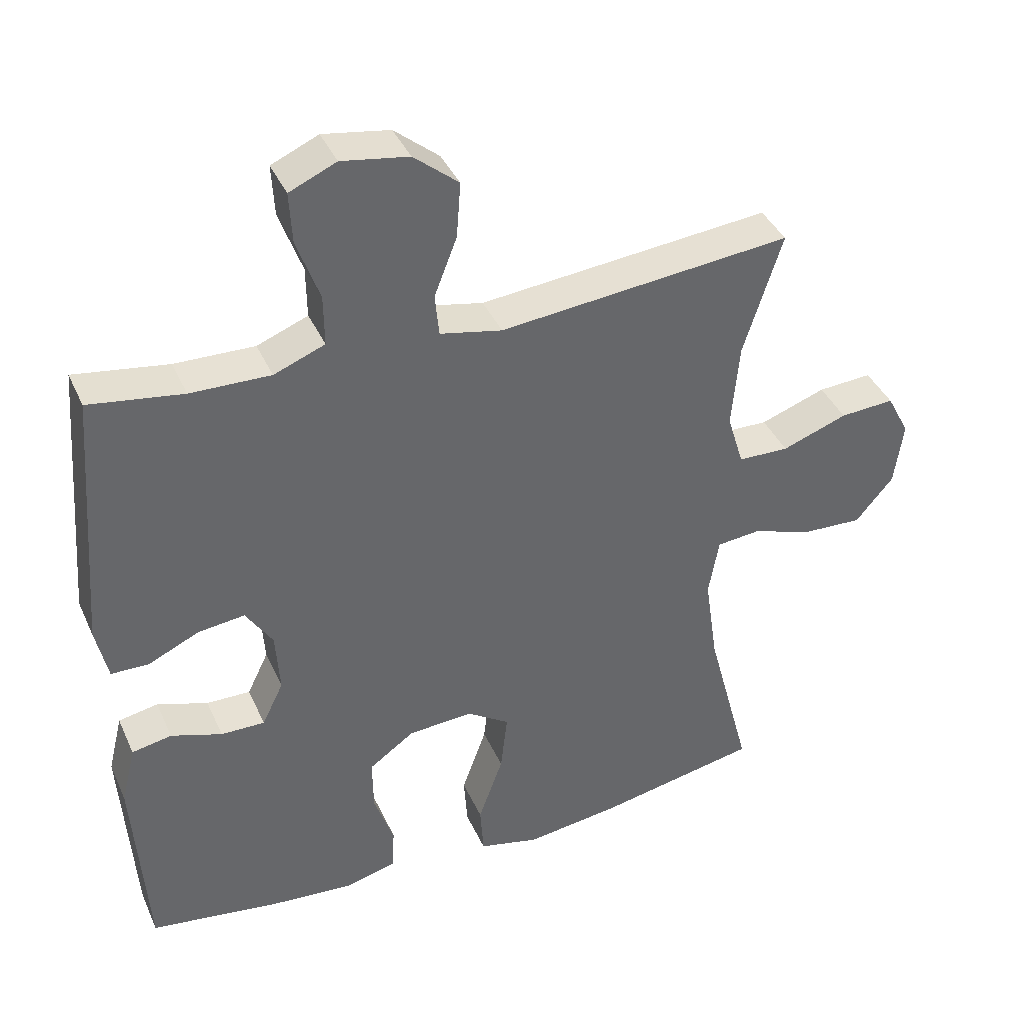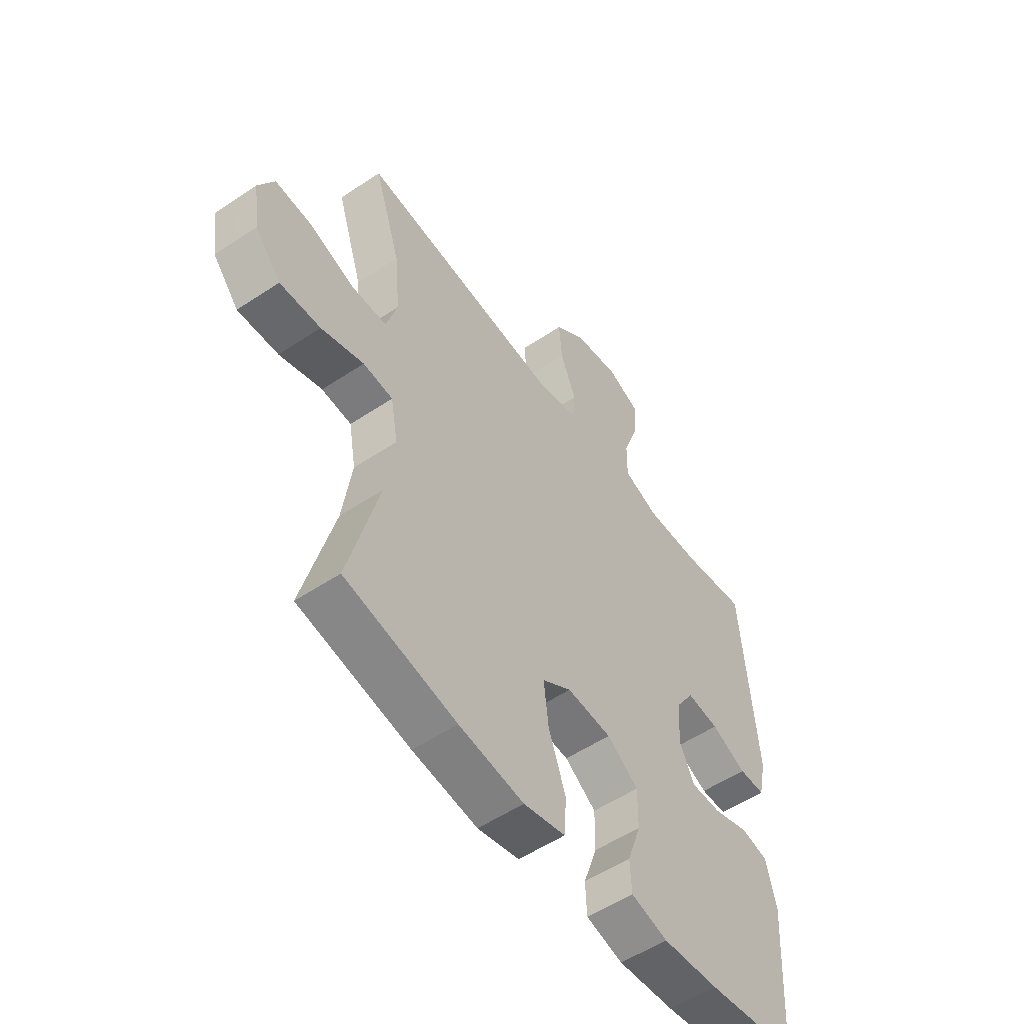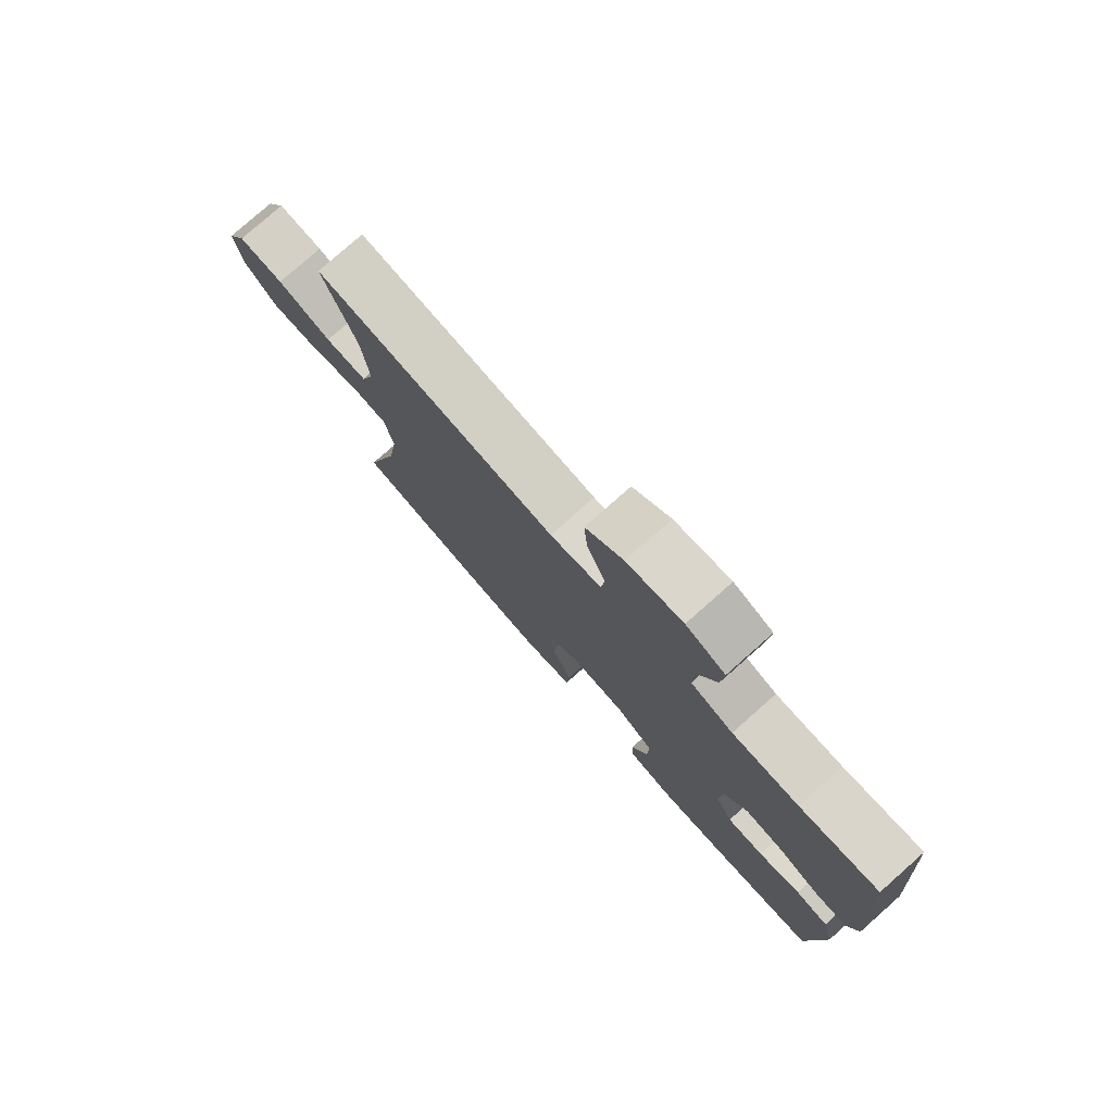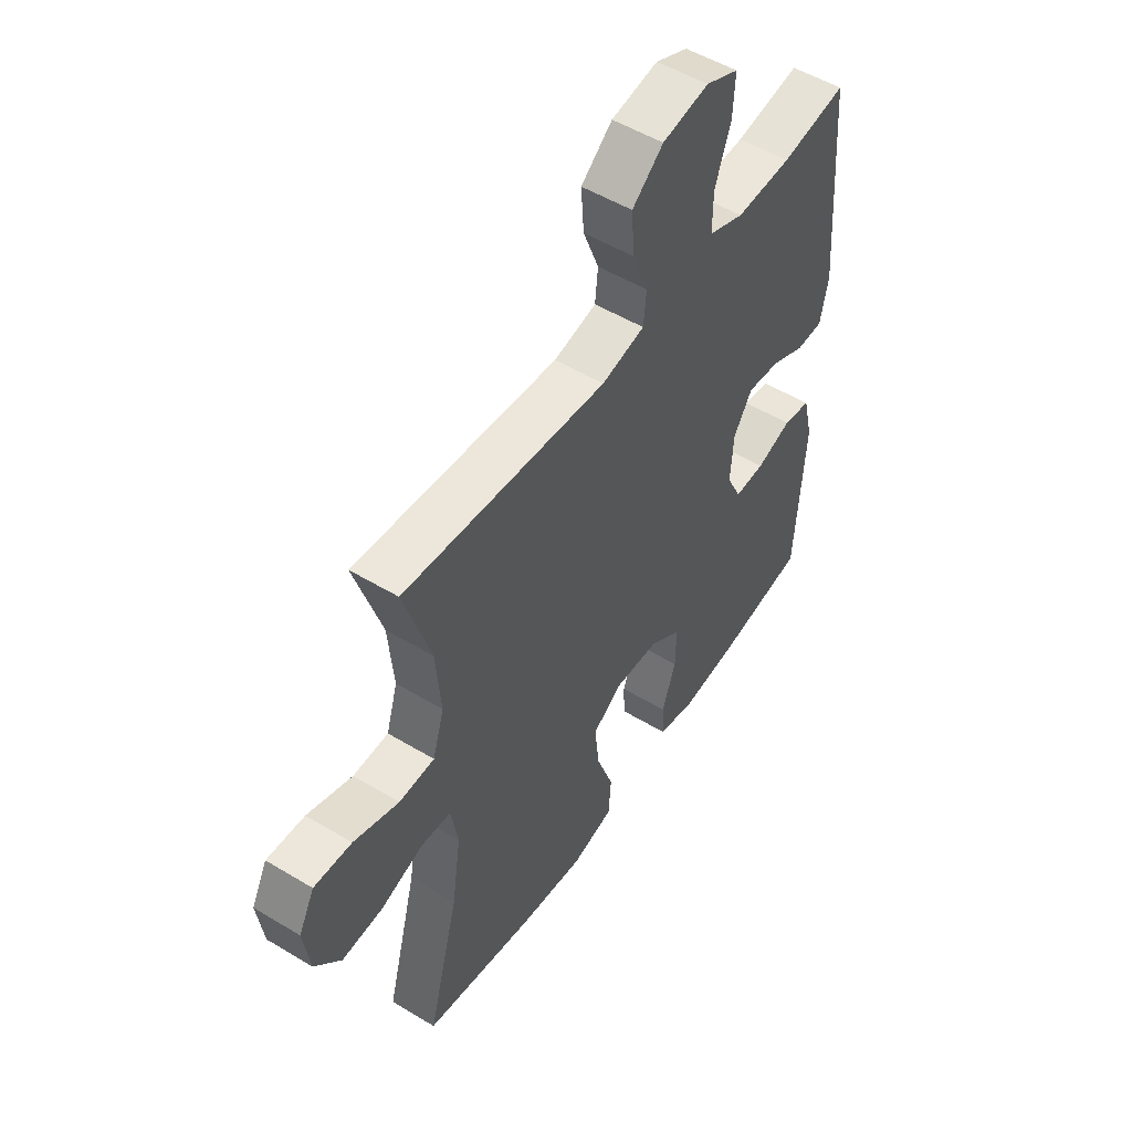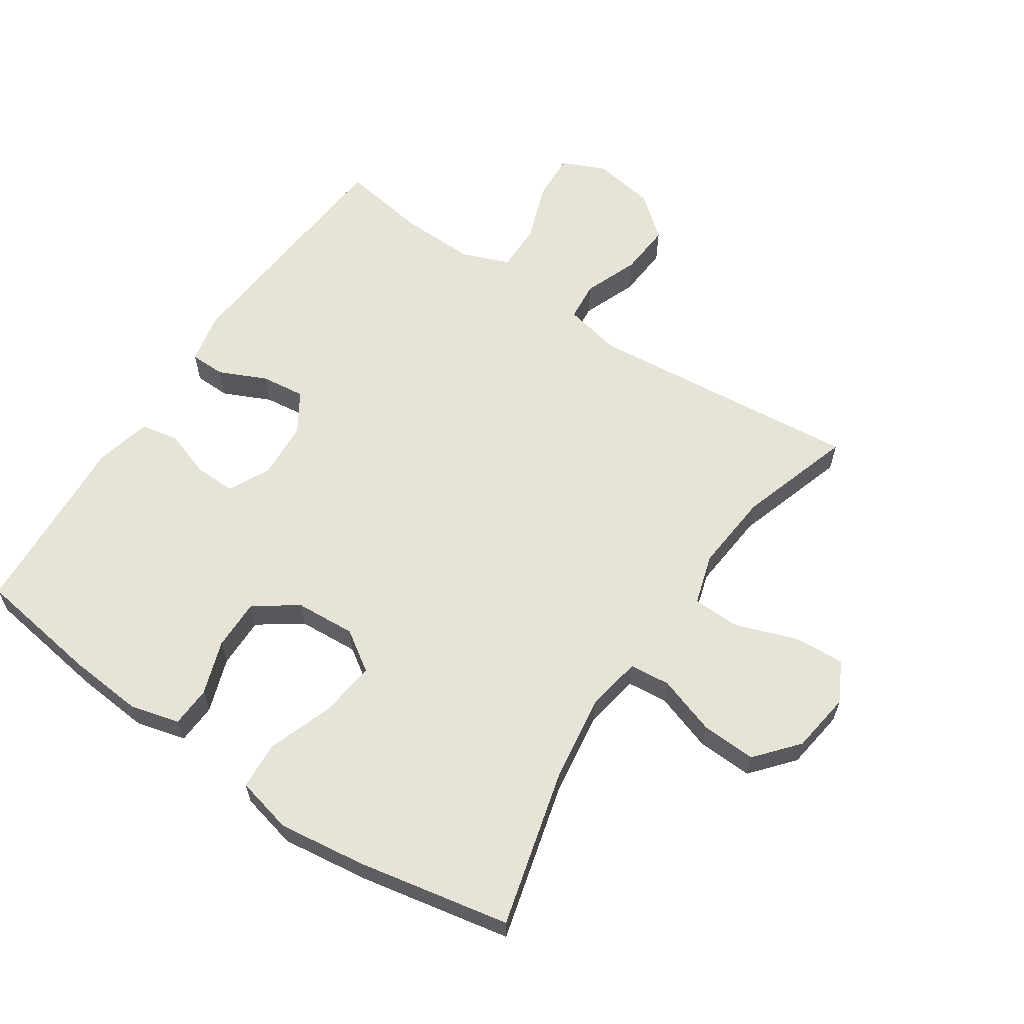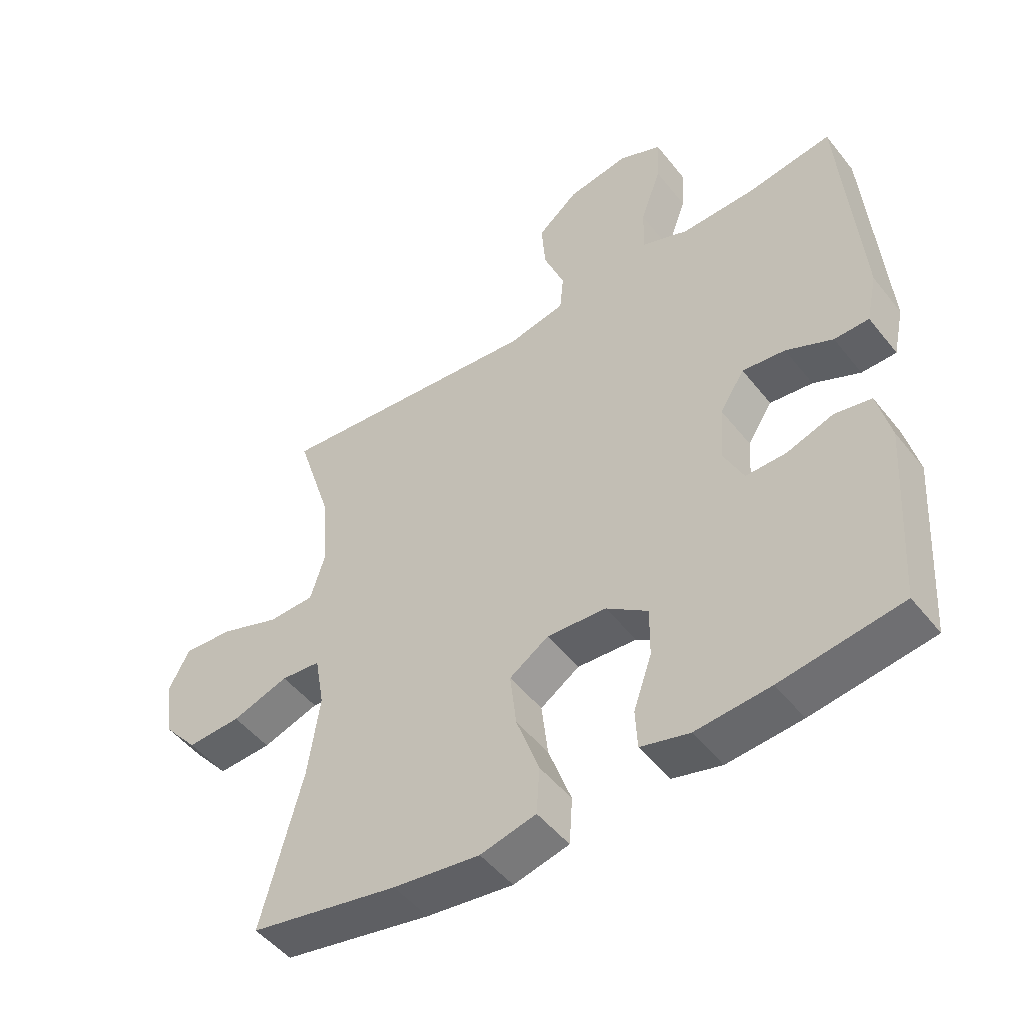
<metadata>
{"format":"obj","ext":"obj","renderer":"f3d","projection":"perspective","resolution":1024,"background":"white","views":[{"elev":39.6,"azim":157.4,"up":"+Z"},{"elev":-54.5,"azim":-54.7,"up":"+Z"},{"elev":78.6,"azim":48.5,"up":"+Z"},{"elev":52.1,"azim":-56.9,"up":"+Z"},{"elev":61.6,"azim":-146.1,"up":"+Y"},{"elev":-49.3,"azim":36.7,"up":"+Z"}]}
</metadata>
<code>
v 0.5 0.07 -0.5
v 0.309 0.07 -0.528
v 0.191 0.07 -0.538
v 0.114 0.07 -0.518
v 0.111 0.07 -0.455
v 0.14 0.07 -0.371
v 0.141 0.07 -0.292
v 0.075 0.07 -0.245
v -0.019 0.07 -0.239
v -0.081 0.07 -0.28
v -0.071 0.07 -0.367
v -0.035 0.07 -0.468
v -0.04 0.07 -0.543
v -0.128 0.07 -0.564
v -0.265 0.07 -0.546
v -0.5 0.07 -0.5
v -0.435 0.07 -0.253
v -0.416 0.07 -0.122
v -0.431 0.07 -0.036
v -0.494 0.07 -0.03
v -0.584 0.07 -0.06
v -0.67 0.07 -0.064
v -0.725 0.07 0.001
v -0.738 0.07 0.095
v -0.705 0.07 0.158
v -0.626 0.07 0.153
v -0.531 0.07 0.119
v -0.457 0.07 0.121
v -0.433 0.07 0.2
v -0.444 0.07 0.323
v -0.5 0.07 0.5
v -0.075 0.07 0.459
v 0.015 0.07 0.478
v 0.021 0.07 0.539
v -0.012 0.07 0.624
v -0.018 0.07 0.705
v 0.047 0.07 0.759
v 0.144 0.07 0.775
v 0.212 0.07 0.745
v 0.208 0.07 0.671
v 0.175 0.07 0.579
v 0.174 0.07 0.505
v 0.248 0.07 0.476
v 0.364 0.07 0.479
v 0.5 0.07 0.5
v 0.53 0.07 0.116
v 0.513 0.07 0.037
v 0.458 0.07 0.036
v 0.384 0.07 0.07
v 0.316 0.07 0.078
v 0.277 0.07 0.017
v 0.271 0.07 -0.073
v 0.302 0.07 -0.137
v 0.366 0.07 -0.136
v 0.44 0.07 -0.111
v 0.498 0.07 -0.122
v 0.519 0.07 -0.209
v 0.5 0 -0.5
v 0.309 0 -0.528
v 0.191 0 -0.538
v 0.114 0 -0.518
v 0.111 0 -0.455
v 0.14 0 -0.371
v 0.141 0 -0.292
v 0.075 0 -0.245
v -0.019 0 -0.239
v -0.081 0 -0.28
v -0.071 0 -0.367
v -0.035 0 -0.468
v -0.04 0 -0.543
v -0.128 0 -0.564
v -0.265 0 -0.546
v -0.5 0 -0.5
v -0.435 0 -0.253
v -0.416 0 -0.122
v -0.431 0 -0.036
v -0.494 0 -0.03
v -0.584 0 -0.06
v -0.67 0 -0.064
v -0.725 0 0.001
v -0.738 0 0.095
v -0.705 0 0.158
v -0.626 0 0.153
v -0.531 0 0.119
v -0.457 0 0.121
v -0.433 0 0.2
v -0.444 0 0.323
v -0.5 0 0.5
v -0.075 0 0.459
v 0.015 0 0.478
v 0.021 0 0.539
v -0.012 0 0.624
v -0.018 0 0.705
v 0.047 0 0.759
v 0.144 0 0.775
v 0.212 0 0.745
v 0.208 0 0.671
v 0.175 0 0.579
v 0.174 0 0.505
v 0.248 0 0.476
v 0.364 0 0.479
v 0.5 0 0.5
v 0.53 0 0.116
v 0.513 0 0.037
v 0.458 0 0.036
v 0.384 0 0.07
v 0.316 0 0.078
v 0.277 0 0.017
v 0.271 0 -0.073
v 0.302 0 -0.137
v 0.366 0 -0.136
v 0.44 0 -0.111
v 0.498 0 -0.122
v 0.519 0 -0.209
f 4 5 6
f 3 4 6
f 2 3 6
f 1 2 6
f 57 1 6
f 56 57 6
f 55 56 6
f 54 55 6
f 53 54 6 7
f 52 53 7 8
f 51 52 8 9
f 50 51 9 10
f 47 48 49
f 46 47 49
f 45 46 49
f 44 45 49
f 43 44 49 50
f 42 43 50 10
f 39 40 41
f 38 39 41
f 37 38 41
f 36 37 41
f 35 36 41
f 34 35 41
f 33 34 41 42
f 32 33 42 10
f 30 31 32 10
f 25 26 27
f 24 25 27
f 23 24 27
f 22 23 27
f 21 22 27
f 20 21 27
f 19 20 27 28
f 18 19 28 29
f 15 16 17
f 14 15 17
f 13 14 17
f 12 13 17
f 11 12 17
f 11 17 18
f 29 30 10 11
f 11 18 29
f 63 62 61
f 63 61 60
f 63 60 59
f 63 59 58
f 63 58 114
f 63 114 113
f 63 113 112
f 63 112 111
f 64 63 111 110
f 65 64 110 109
f 66 65 109 108
f 67 66 108 107
f 106 105 104
f 106 104 103
f 106 103 102
f 106 102 101
f 107 106 101 100
f 67 107 100 99
f 98 97 96
f 98 96 95
f 98 95 94
f 98 94 93
f 98 93 92
f 98 92 91
f 99 98 91 90
f 67 99 90 89
f 67 89 88 87
f 84 83 82
f 84 82 81
f 84 81 80
f 84 80 79
f 84 79 78
f 84 78 77
f 85 84 77 76
f 86 85 76 75
f 74 73 72
f 74 72 71
f 74 71 70
f 74 70 69
f 74 69 68
f 75 74 68
f 68 67 87 86
f 86 75 68
f 1 58 59 2
f 2 59 60 3
f 3 60 61 4
f 4 61 62 5
f 5 62 63 6
f 6 63 64 7
f 7 64 65 8
f 8 65 66 9
f 9 66 67 10
f 10 67 68 11
f 11 68 69 12
f 12 69 70 13
f 13 70 71 14
f 14 71 72 15
f 15 72 73 16
f 16 73 74 17
f 17 74 75 18
f 18 75 76 19
f 19 76 77 20
f 20 77 78 21
f 21 78 79 22
f 22 79 80 23
f 23 80 81 24
f 24 81 82 25
f 25 82 83 26
f 26 83 84 27
f 27 84 85 28
f 28 85 86 29
f 29 86 87 30
f 30 87 88 31
f 31 88 89 32
f 32 89 90 33
f 33 90 91 34
f 34 91 92 35
f 35 92 93 36
f 36 93 94 37
f 37 94 95 38
f 38 95 96 39
f 39 96 97 40
f 40 97 98 41
f 41 98 99 42
f 42 99 100 43
f 43 100 101 44
f 44 101 102 45
f 45 102 103 46
f 46 103 104 47
f 47 104 105 48
f 48 105 106 49
f 49 106 107 50
f 50 107 108 51
f 51 108 109 52
f 52 109 110 53
f 53 110 111 54
f 54 111 112 55
f 55 112 113 56
f 56 113 114 57
f 57 114 58 1

</code>
